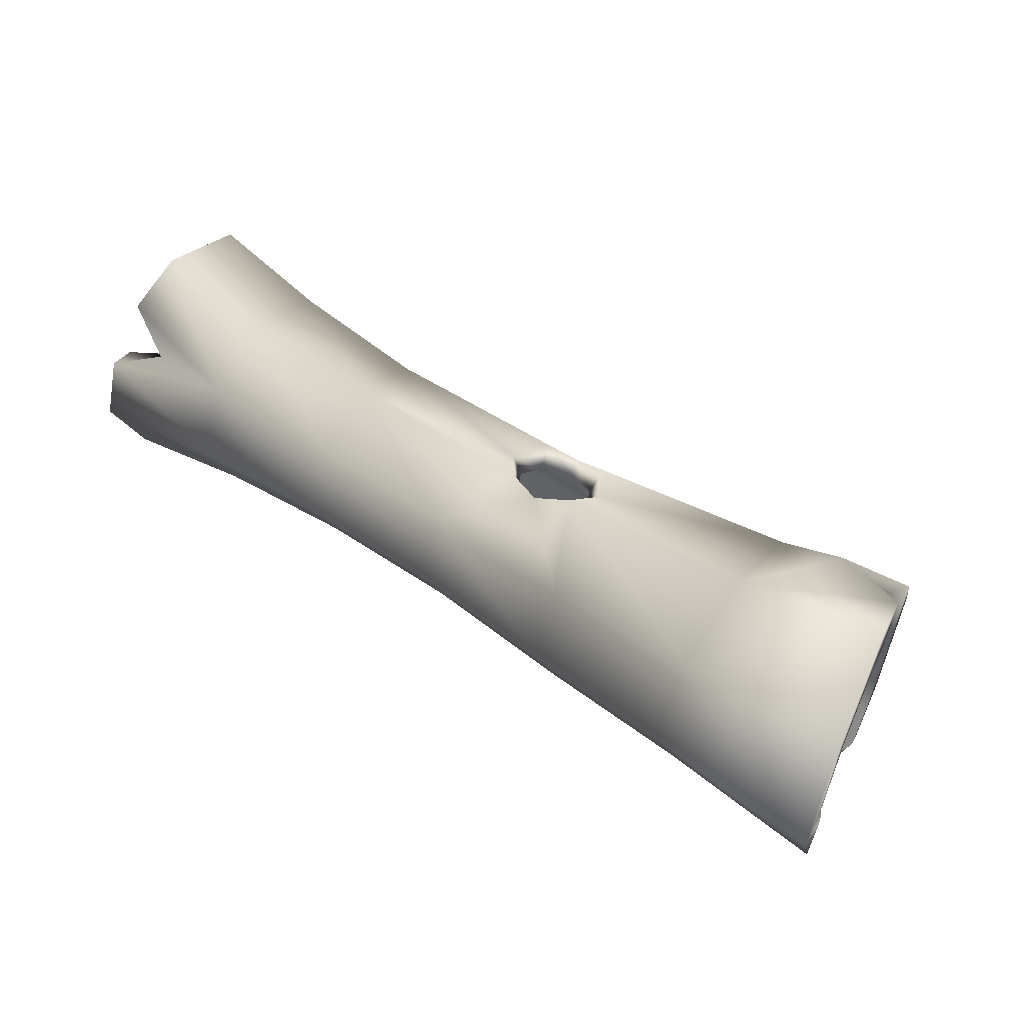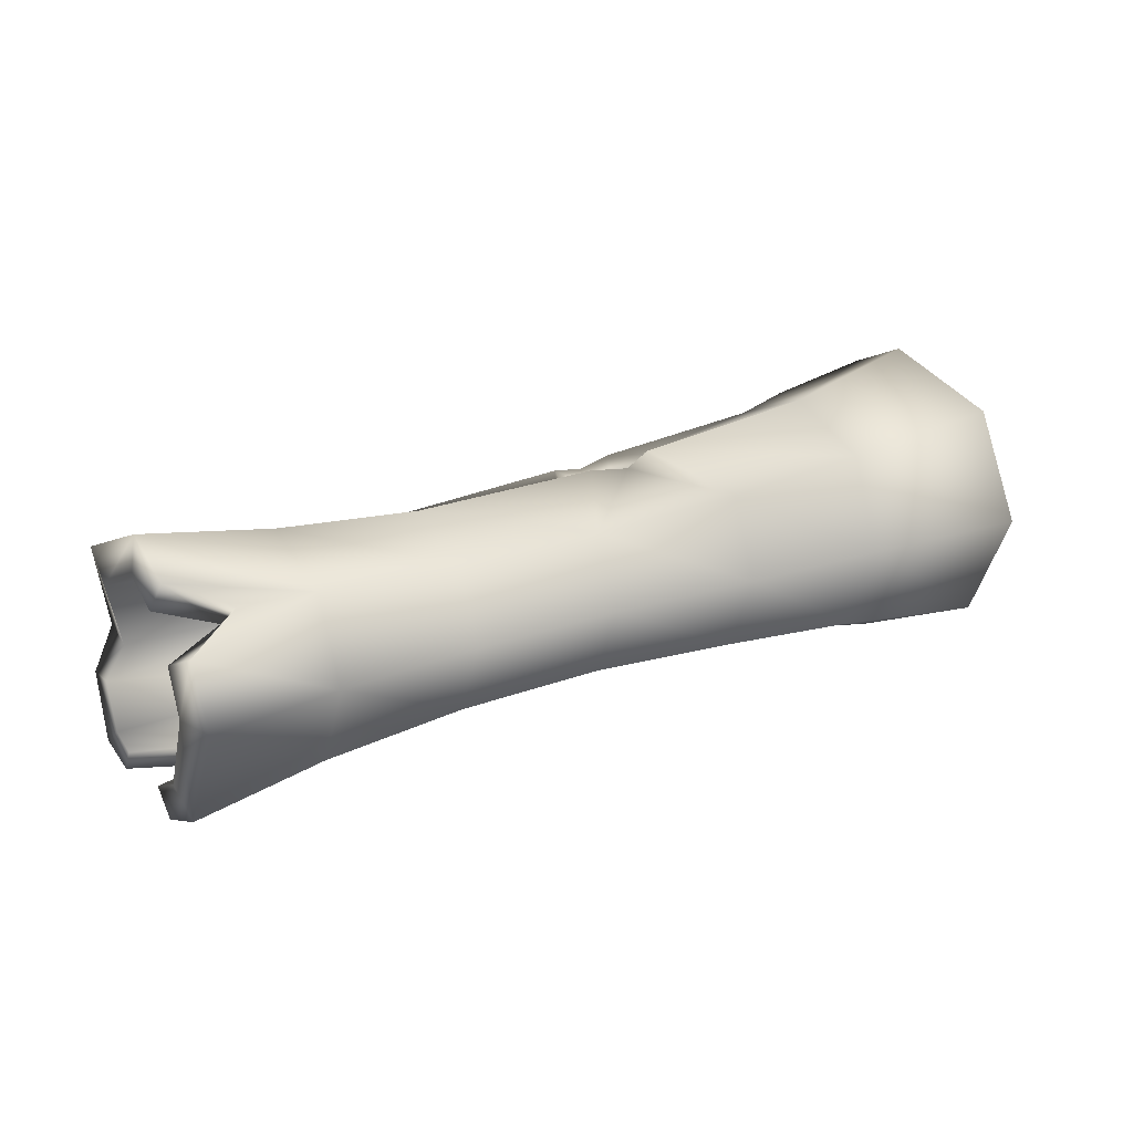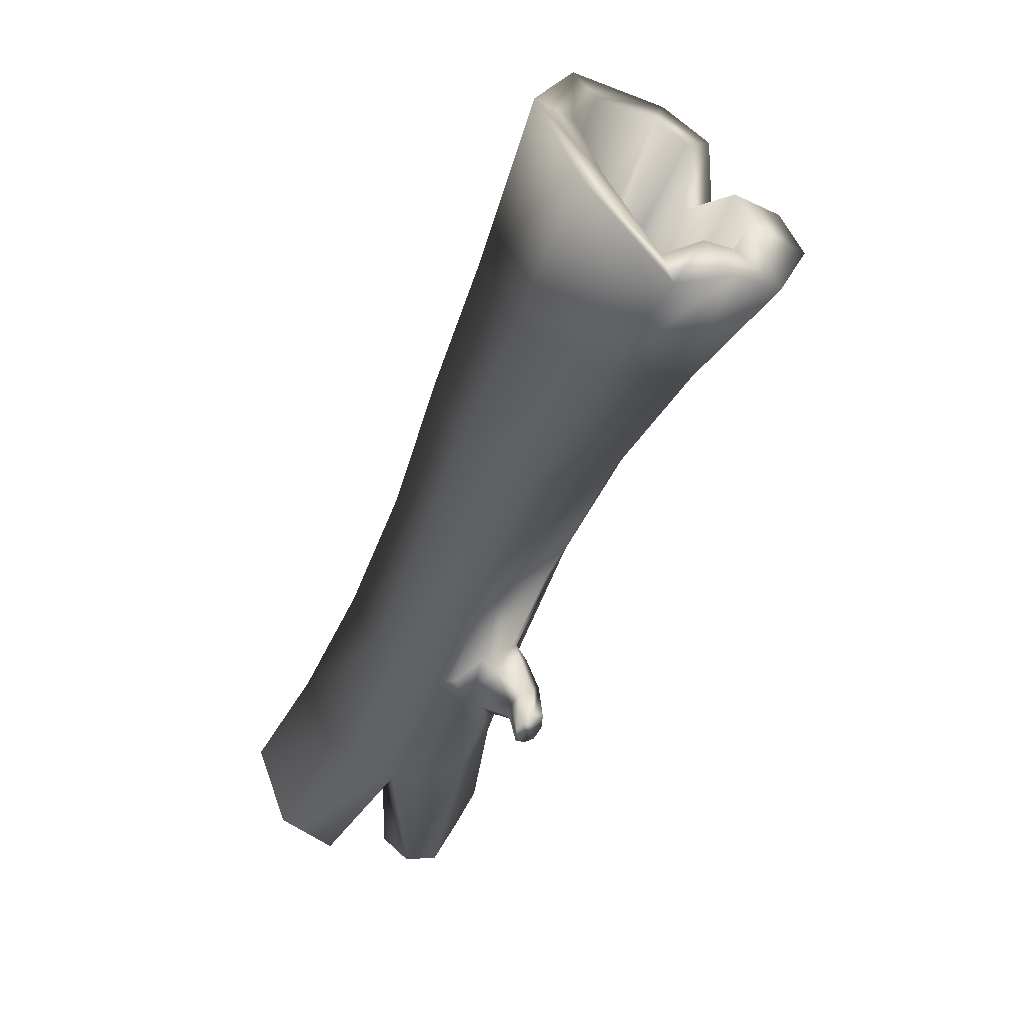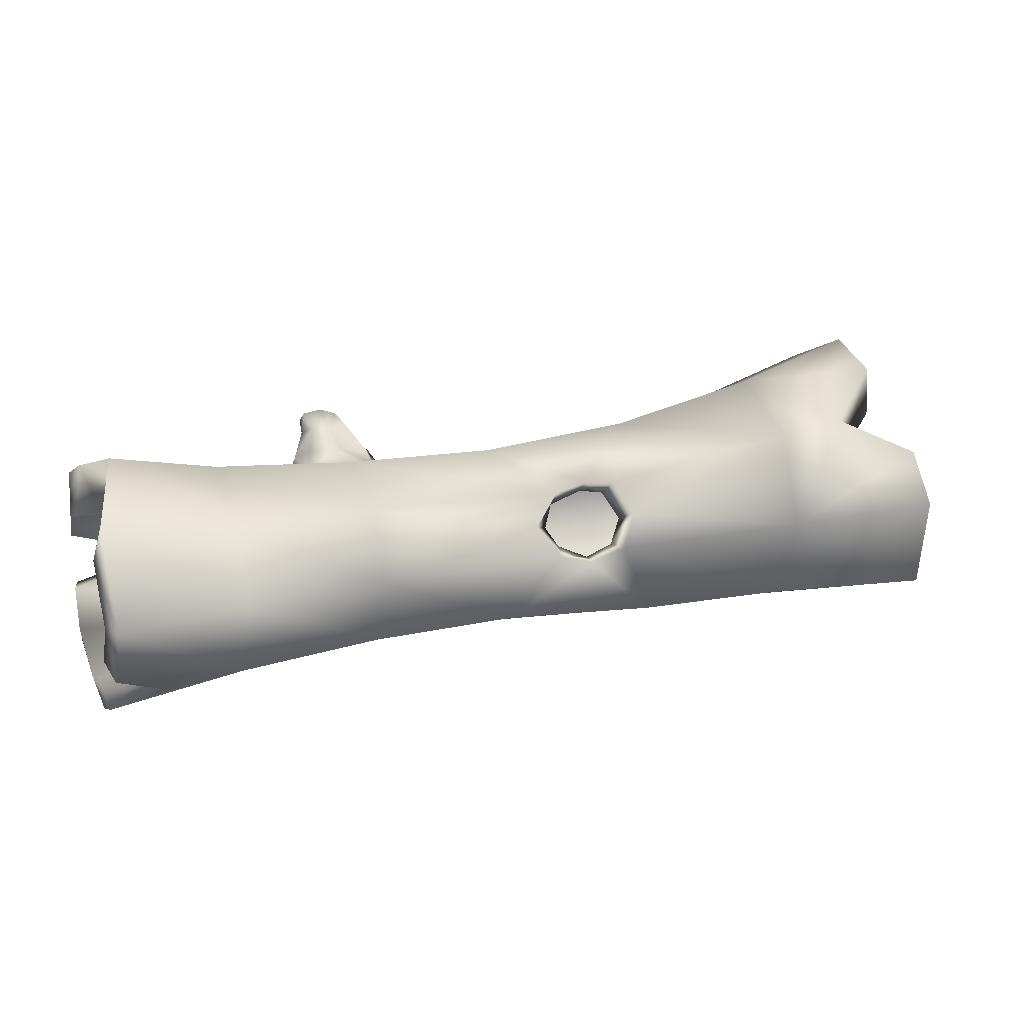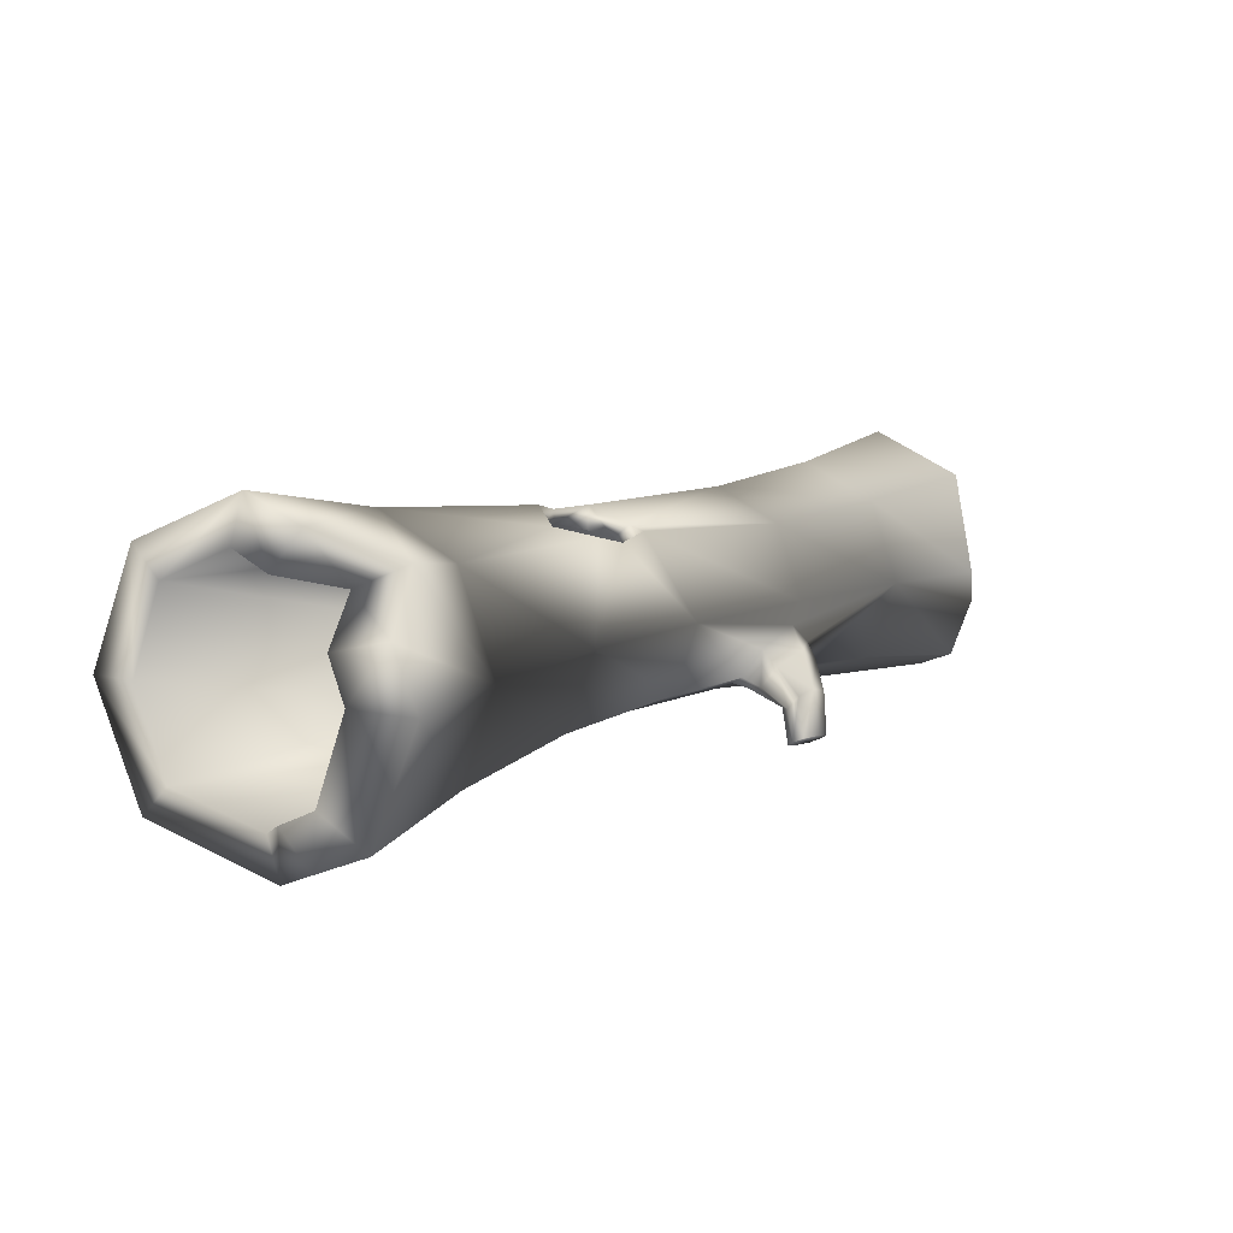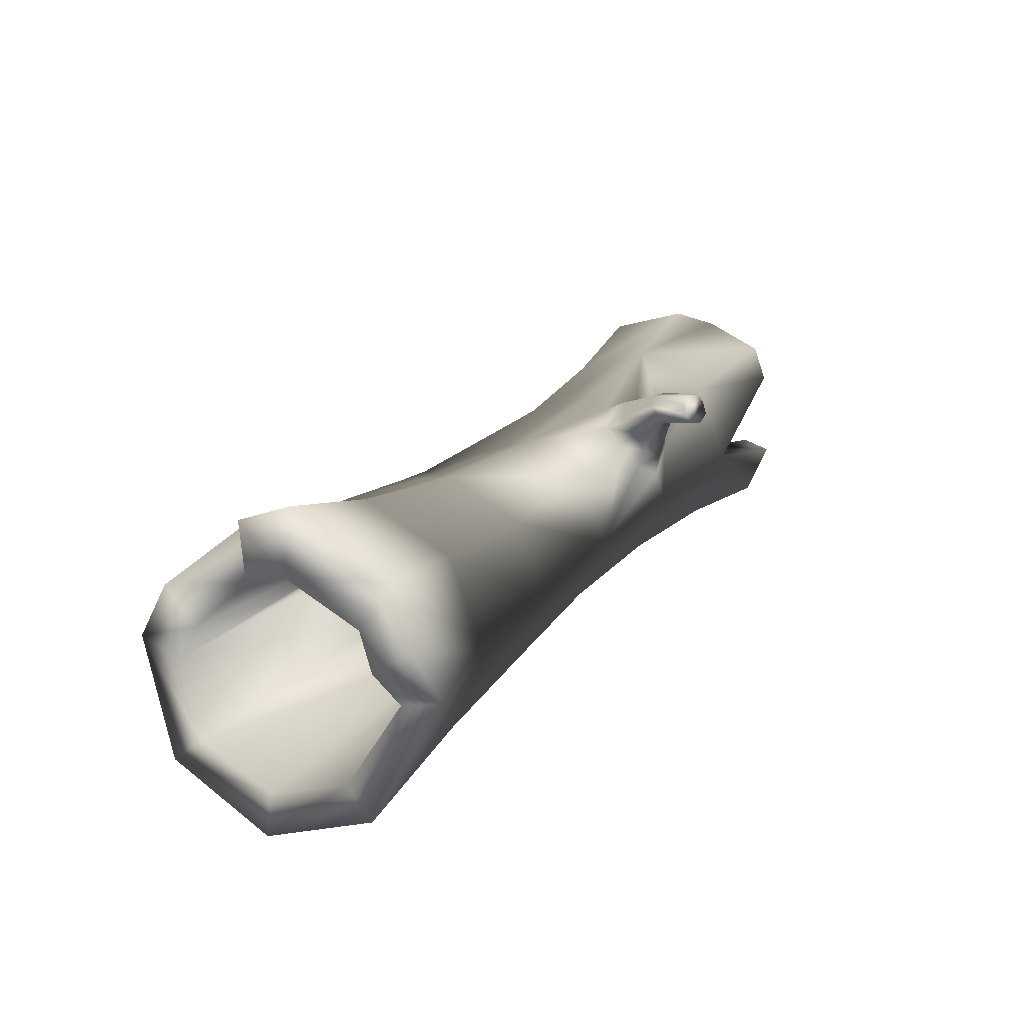
<metadata>
{"format":"obj","ext":"obj","renderer":"f3d","projection":"perspective","resolution":1024,"background":"white","views":[{"elev":54.3,"azim":36.4,"up":"+Z"},{"elev":21.0,"azim":-33.8,"up":"+Z"},{"elev":-52.3,"azim":69.6,"up":"+Z"},{"elev":18.6,"azim":-21.8,"up":"+Y"},{"elev":10.4,"azim":130.7,"up":"+Z"},{"elev":23.4,"azim":119.1,"up":"+Y"}]}
</metadata>
<code>
o Log_#1_Mesh.1062
v -1.007 -0.05361 0.2965
v -0.891 -0.2436 0.19
v -1.007 -0.3511 -0.00098
v -1.017 -0.264 -0.2113
v -0.718 -0.05356 -0.2517
v -1.017 0.1567 -0.2113
v -0.956 0.2439 -0.000979
v -1.017 0.1567 0.2094
v -0.718 -0.05361 0.2497
v -0.721 -0.2308 0.1762
v -0.718 -0.3042 -0.00098
v -0.721 -0.2308 -0.1782
v -0.7211 0.1234 -0.1774
v -0.718 0.197 -0.000968
v -0.721 0.1236 0.1762
v -0.3975 -0.05361 0.2236
v -0.3985 -0.2124 0.1578
v -0.3975 -0.2782 -0.00098
v -0.3985 -0.2124 -0.1598
v -0.3977 -0.05485 -0.2226
v -0.3974 0.1718 -0.00132
v 0.03344 -0.04345 0.2276
v -0.05975 -0.2095 0.154
v -0.05957 -0.2748 -0.00098
v -0.0599 -0.21 -0.1574
v -0.05957 -0.05368 -0.222
v -0.05989 0.1029 -0.1574
v -0.05903 0.1628 -0.002708
v 0.03602 0.1009 0.1874
v 0.1887 -0.03708 0.2429
v 0.285 -0.2274 0.1753
v 0.2855 -0.2971 -0.000979
v 0.2855 -0.2258 -0.1732
v 0.2855 -0.05361 -0.2445
v 0.2855 0.1186 -0.1732
v 0.285 0.1936 0.00041
v 0.1845 0.1126 0.193
v 0.6302 -0.02263 0.2835
v 0.6298 -0.2245 0.2018
v 0.6295 -0.3085 -0.000979
v 0.6298 -0.2245 -0.2038
v 0.6295 -0.02169 -0.2878
v 0.6298 0.1811 -0.2038
v 0.6286 0.2672 -1.7e-05
v 0.9619 0.009727 0.3492
v 1.011 -0.2334 0.2452
v 1.03 -0.334 -0.00098
v 1.011 -0.2334 -0.2472
v 0.9057 0.00894 -0.3492
v 0.9159 0.2516 -0.2472
v 0.8954 0.3511 -0.001309
v 0.7673 0.2095 0.2228
v -1.025 -0.07049 0.2213
v -0.9037 -0.1875 0.1375
v -1.029 -0.2649 0.001526
v -1.029 -0.2079 -0.1538
v -0.7947 -0.06141 -0.1852
v -1.029 0.06695 -0.1538
v -0.978 0.1239 0.001527
v -1.029 0.06695 0.1569
v 0.97 -0.01883 0.2501
v 1.001 -0.1742 0.1809
v 1.014 -0.2398 -0.00098
v 1.001 -0.1742 -0.1828
v 0.9127 -0.01588 -0.2582
v 0.9388 0.1426 -0.1828
v 0.926 0.2082 -0.000979
v -0.4008 -0.05624 0.1949
v 0.1739 -0.0401 0.197
v 0.2854 -0.1912 0.1545
v -0.4014 -0.1805 0.1424
v 0.2854 -0.2481 -0.000979
v -0.4016 -0.233 -0.000979
v 0.2854 -0.1912 -0.1565
v -0.4014 -0.1805 -0.1444
v 0.2854 -0.05361 -0.2209
v -0.4006 -0.05361 -0.2038
v 0.2854 0.08394 -0.1565
v -0.4014 0.07325 -0.1444
v 0.2854 0.1409 -0.000979
v -0.4016 0.1258 -0.000979
v 0.1721 0.073 0.1417
v -0.4013 0.07434 0.1453
v -1.011 0.2112 -0.07987
v -1.029 0.1025 -0.05674
v -1.013 -0.2967 0.1305
v -1.03 -0.2293 0.09864
v -1.013 -0.1851 0.2421
v -1.027 -0.1564 0.181
v -1.011 -0.1325 -0.2658
v -1.026 -0.122 -0.1941
v -1.013 0.07786 -0.244
v -1.027 0.01541 -0.178
v 0.04737 -0.03608 0.1779
v 0.04152 0.05813 0.1422
v -0.3985 0.1052 0.1578
v -0.01228 0.02233 0.1878
v 0.2258 0.03249 0.2103
v 0.6304 0.1788 0.2026
v 0.8209 0.113 0.1741
v 0.2045 0.01317 0.1735
v 0.01943 0.008346 0.1616
v 0.1136 -0.06753 0.2246
v 0.1129 0.1129 0.1743
v 0.1122 0.0841 0.147
v 0.1123 -0.06487 0.195
v -0.2834 0.104 -0.1571
v -0.5084 0.111 -0.1637
v -0.3981 -0.000816 -0.2004
v -0.3976 0.1759 -0.107
v -0.3045 0.1379 -0.1772
v -0.4874 0.1439 -0.1819
v -0.3976 0.04856 -0.207
v -0.3972 0.2067 -0.1856
v -0.343 0.1797 -0.2242
v -0.4597 0.1911 -0.2176
v -0.3972 0.1445 -0.2345
v -0.3978 0.1495 -0.05533
v -0.3249 0.04114 -0.183
v -0.3354 0.08117 -0.1921
v -0.4722 0.04462 -0.1884
v -0.4621 0.08335 -0.1945
v -0.4388 0.1549 -0.2284
v -0.3183 0.13 -0.09917
v -0.3288 0.161 -0.1345
v -0.3521 0.2016 -0.1952
v -0.4724 0.1352 -0.1039
v -0.4619 0.1659 -0.1382
v -0.4385 0.2049 -0.1976
v -0.3587 0.1543 -0.2272
v 0.9394 0.13 0.2955
v 0.9549 0.05958 0.2108
v 0.9064 0.2995 0.1211
v 0.9324 0.1754 0.08995
v 0.9392 0.1303 -0.2982
v 0.9541 0.06337 -0.2205
v -0.3946 0.2257 -0.2832
v -0.3512 0.1886 -0.2963
v -0.4409 0.1985 -0.3023
v -0.3972 0.1594 -0.3163
v -0.4334 0.1709 -0.315
v -0.3561 0.2125 -0.2851
v -0.4322 0.2178 -0.2917
v -0.3633 0.1674 -0.3083
f 88 2 10
f 2 86 10
f 3 4 12
f 12 11 3
f 4 90 5
f 5 12 4
f 92 6 13
f 13 5 92
f 84 7 14
f 7 8 15
f 15 14 7
f 8 1 9
f 9 15 8
f 9 10 17
f 17 16 9
f 10 11 18
f 18 17 10
f 11 12 19
f 19 18 11
f 12 5 20
f 20 19 12
f 13 108 121
f 121 5 13
f 14 15 96
f 96 21 14
f 15 9 16
f 16 96 15
f 16 17 23
f 23 22 16
f 17 18 24
f 24 23 17
f 18 19 25
f 25 24 18
f 19 20 26
f 26 25 19
f 21 96 29
f 29 28 21
f 96 97 29
f 22 23 103
f 23 24 32
f 32 31 23
f 24 25 33
f 33 32 24
f 25 26 34
f 34 33 25
f 26 27 35
f 35 34 26
f 27 28 36
f 36 35 27
f 28 104 36
f 30 31 39
f 39 38 30
f 31 32 40
f 40 39 31
f 32 33 41
f 41 40 32
f 33 34 42
f 42 41 33
f 34 35 43
f 43 42 34
f 35 36 44
f 44 43 35
f 36 37 99
f 99 44 36
f 37 98 99
f 38 39 46
f 46 45 38
f 39 40 47
f 47 46 39
f 40 41 48
f 48 47 40
f 41 42 49
f 49 48 41
f 42 43 135
f 135 49 42
f 43 44 51
f 51 50 43
f 52 133 44
f 38 131 52
f 88 89 54
f 54 2 88
f 86 87 55
f 55 3 86
f 4 3 55
f 55 56 4
f 90 91 57
f 57 5 90
f 92 93 58
f 58 6 92
f 84 85 59
f 59 7 84
f 8 7 59
f 59 60 8
f 1 8 60
f 60 53 1
f 45 46 62
f 62 61 45
f 46 47 63
f 63 62 46
f 47 48 64
f 64 63 47
f 48 49 65
f 65 64 48
f 49 135 136
f 136 65 49
f 50 51 67
f 67 66 50
f 133 134 67
f 67 51 133
f 131 132 100
f 100 52 131
f 106 70 71
f 70 72 73
f 73 71 70
f 72 74 75
f 75 73 72
f 74 76 77
f 77 75 74
f 76 78 79
f 79 77 76
f 78 80 81
f 81 79 78
f 80 82 105
f 80 105 95
f 80 95 83
f 81 80 83
f 61 62 70
f 70 69 61
f 71 54 89
f 62 63 72
f 72 70 62
f 55 87 71
f 71 73 55
f 63 64 74
f 74 72 63
f 56 55 73
f 73 75 56
f 64 65 76
f 76 74 64
f 91 56 75
f 75 57 91
f 65 136 78
f 78 76 65
f 79 57 77
f 66 67 80
f 80 78 66
f 81 59 85
f 80 134 100
f 100 82 80
f 60 59 81
f 81 83 60
f 61 69 101
f 101 132 61
f 53 60 83
f 83 68 53
f 84 6 58
f 58 85 84
f 6 84 14
f 14 13 6
f 85 58 79
f 79 81 85
f 86 2 54
f 54 87 86
f 88 1 53
f 53 89 88
f 86 3 11
f 11 10 86
f 1 88 10
f 10 9 1
f 89 53 68
f 68 71 89
f 87 54 71
f 90 4 56
f 56 91 90
f 92 5 57
f 57 93 92
f 58 93 57
f 57 79 58
f 75 77 57
f 104 105 82
f 82 37 104
f 83 95 102
f 22 103 106
f 106 94 22
f 97 102 95
f 95 29 97
f 98 101 69
f 69 30 98
f 96 16 97
f 98 38 99
f 102 68 83
f 22 94 102
f 102 97 22
f 98 37 82
f 82 101 98
f 98 30 38
f 16 22 97
f 102 94 68
f 29 95 105
f 105 104 29
f 103 30 69
f 69 106 103
f 23 31 103
f 31 30 103
f 28 29 104
f 104 37 36
f 71 68 94
f 94 106 71
f 106 69 70
f 28 27 107
f 107 124 28
f 26 20 109
f 109 119 26
f 14 21 118
f 118 127 14
f 124 125 110
f 110 118 124
f 121 122 113
f 113 109 121
f 107 119 120
f 120 111 107
f 127 128 112
f 112 108 127
f 125 126 114
f 114 110 125
f 122 123 117
f 117 113 122
f 111 120 130
f 130 115 111
f 112 128 129
f 129 116 112
f 119 109 113
f 113 120 119
f 120 113 117
f 117 130 120
f 108 112 122
f 122 121 108
f 112 116 123
f 123 122 112
f 124 107 111
f 111 125 124
f 125 111 115
f 115 126 125
f 127 118 110
f 110 128 127
f 128 110 114
f 114 129 128
f 26 119 107
f 107 27 26
f 28 124 118
f 118 21 28
f 108 13 14
f 14 127 108
f 121 109 20
f 20 5 121
f 45 61 132
f 132 131 45
f 133 52 100
f 100 134 133
f 133 51 44
f 44 99 52
f 52 99 38
f 38 45 131
f 135 50 66
f 66 136 135
f 43 50 135
f 136 66 78
f 100 132 101
f 101 82 100
f 126 115 138
f 138 142 126
f 123 116 139
f 139 141 123
f 130 117 140
f 140 144 130
f 129 114 137
f 137 143 129
f 115 130 144
f 144 138 115
f 117 123 141
f 141 140 117
f 114 126 142
f 142 137 114
f 116 129 143
f 143 139 116
f 144 139 143
f 143 138 144
f 137 142 138
f 138 143 137
f 140 141 139
f 139 144 140
f 80 67 134

</code>
